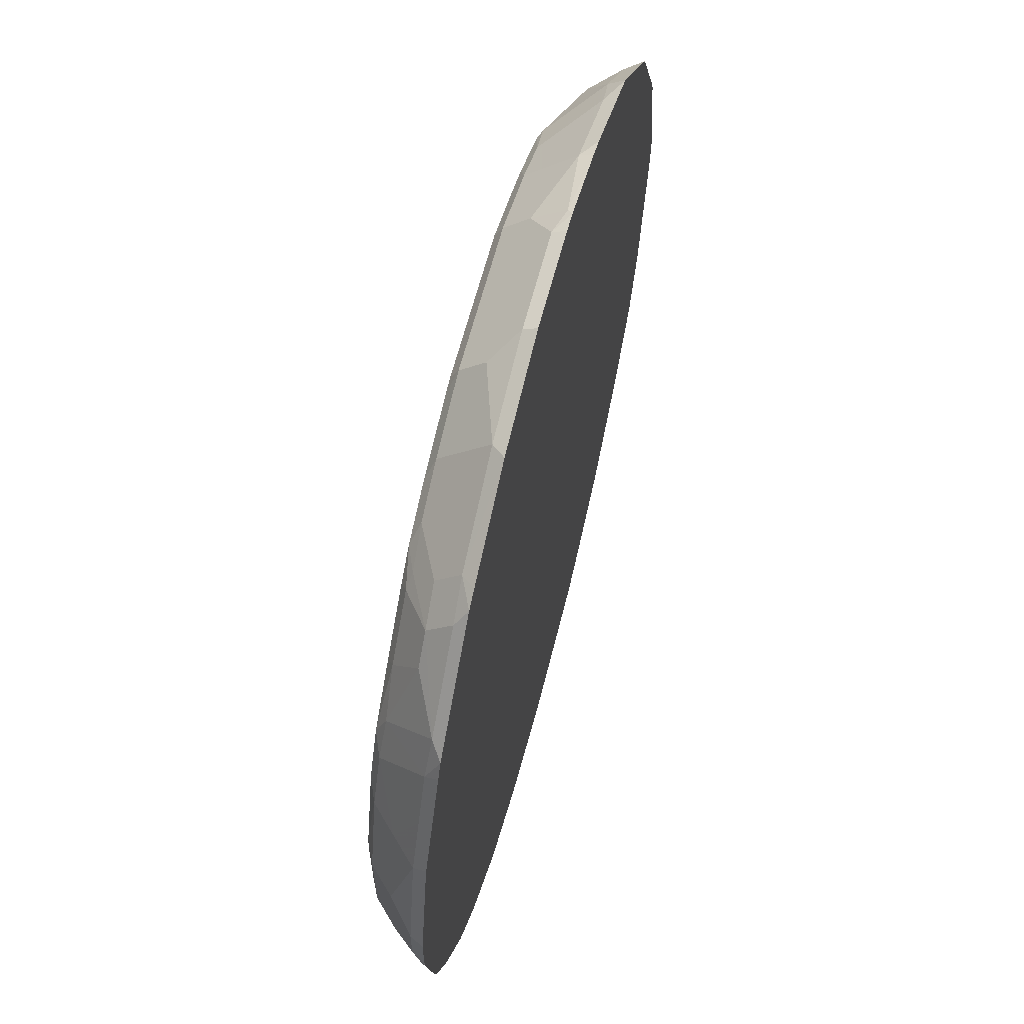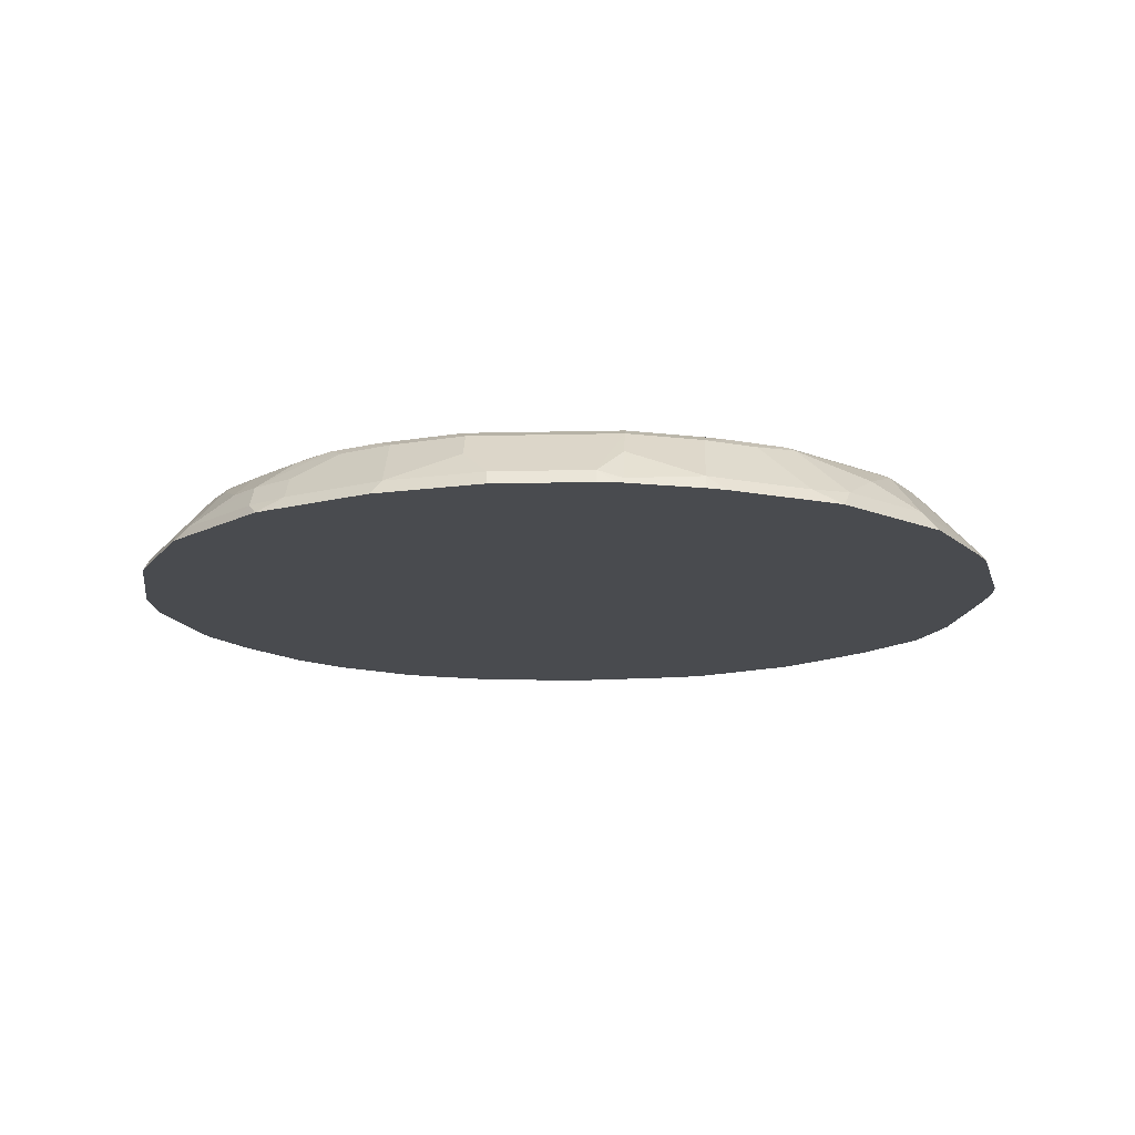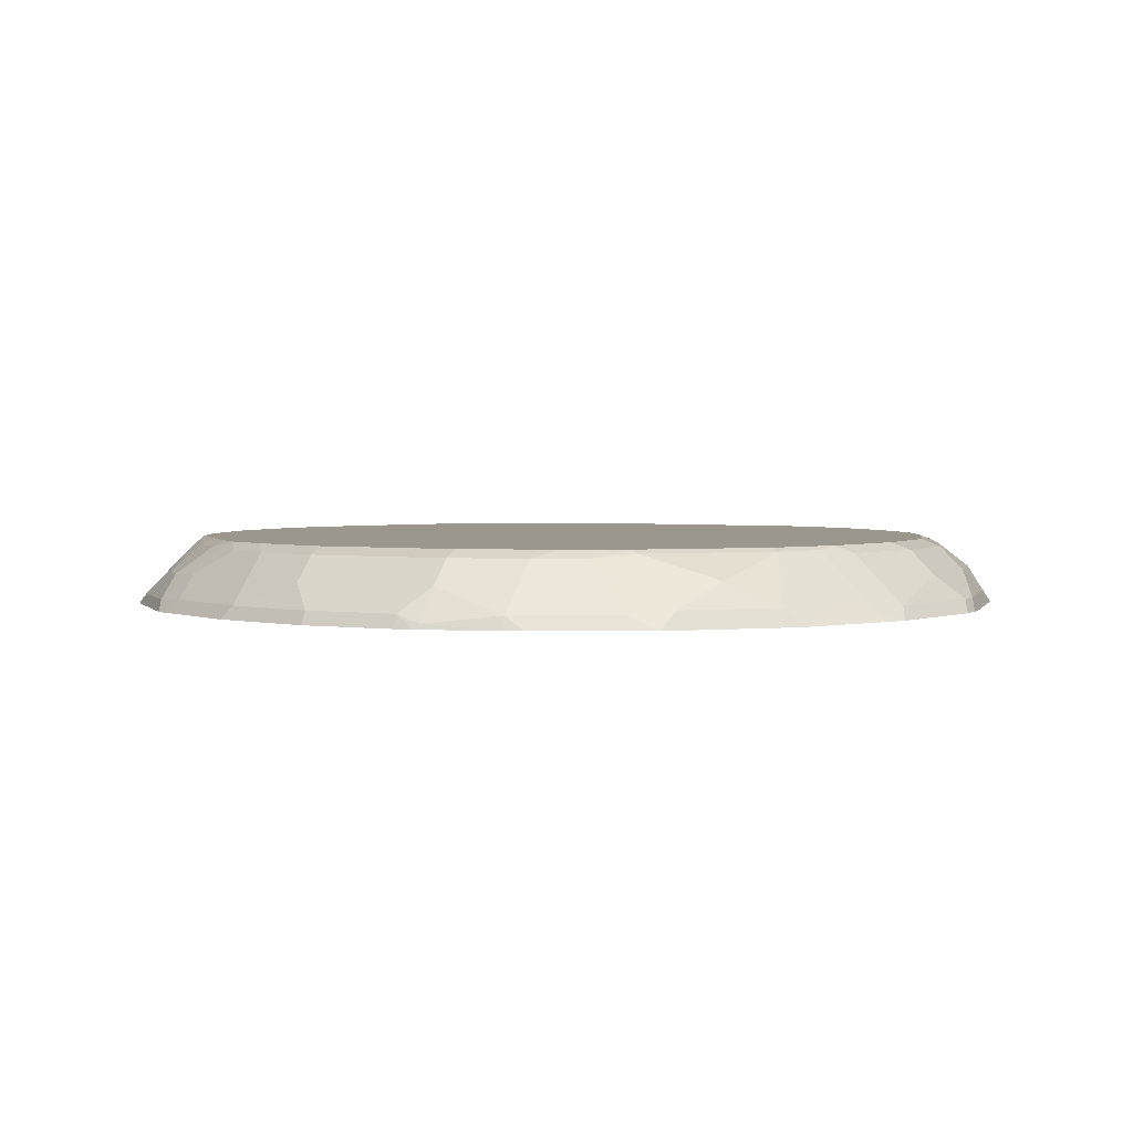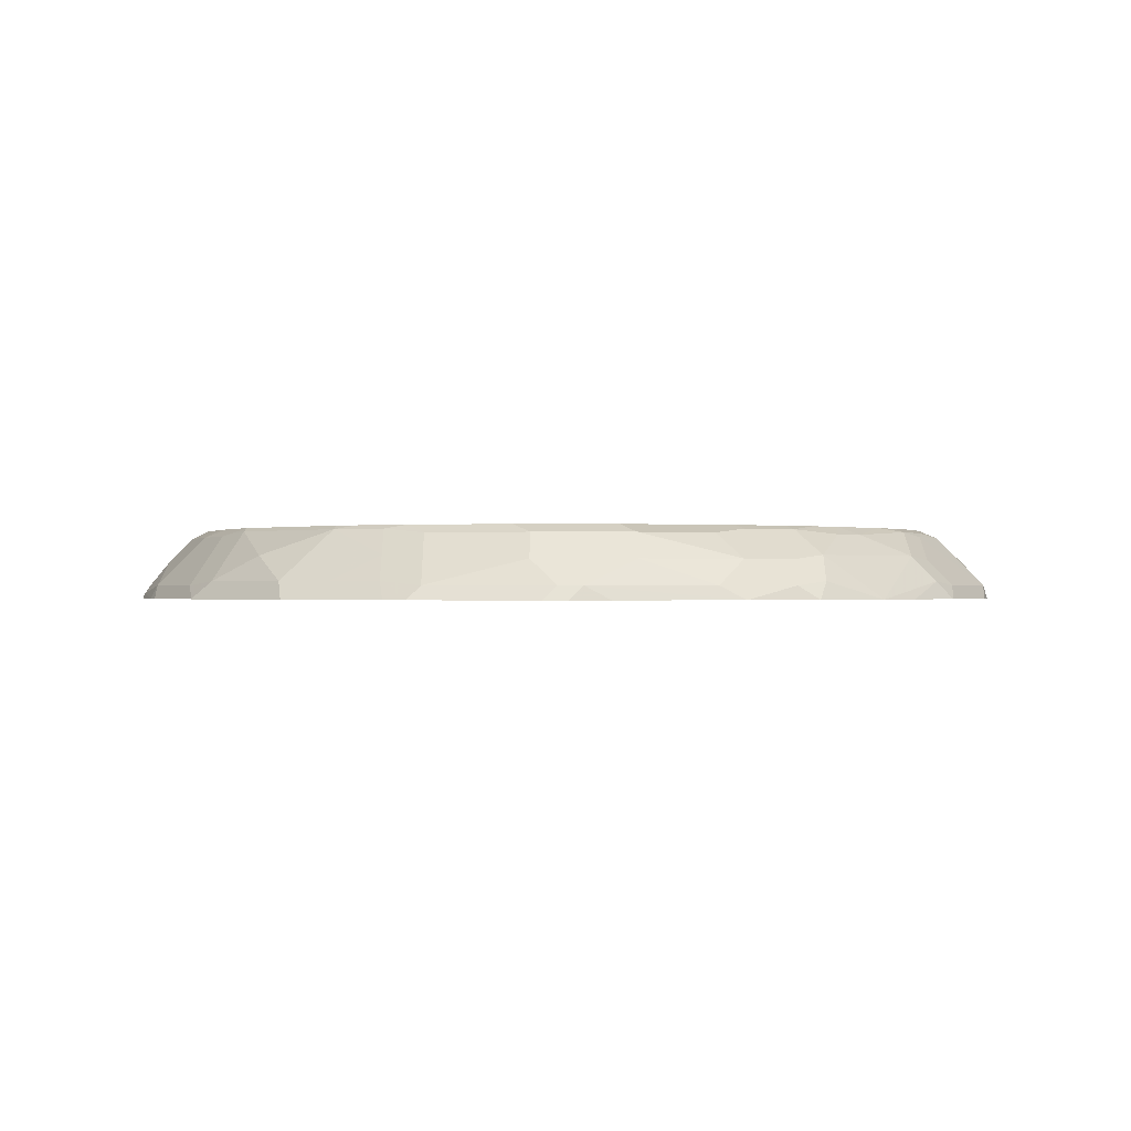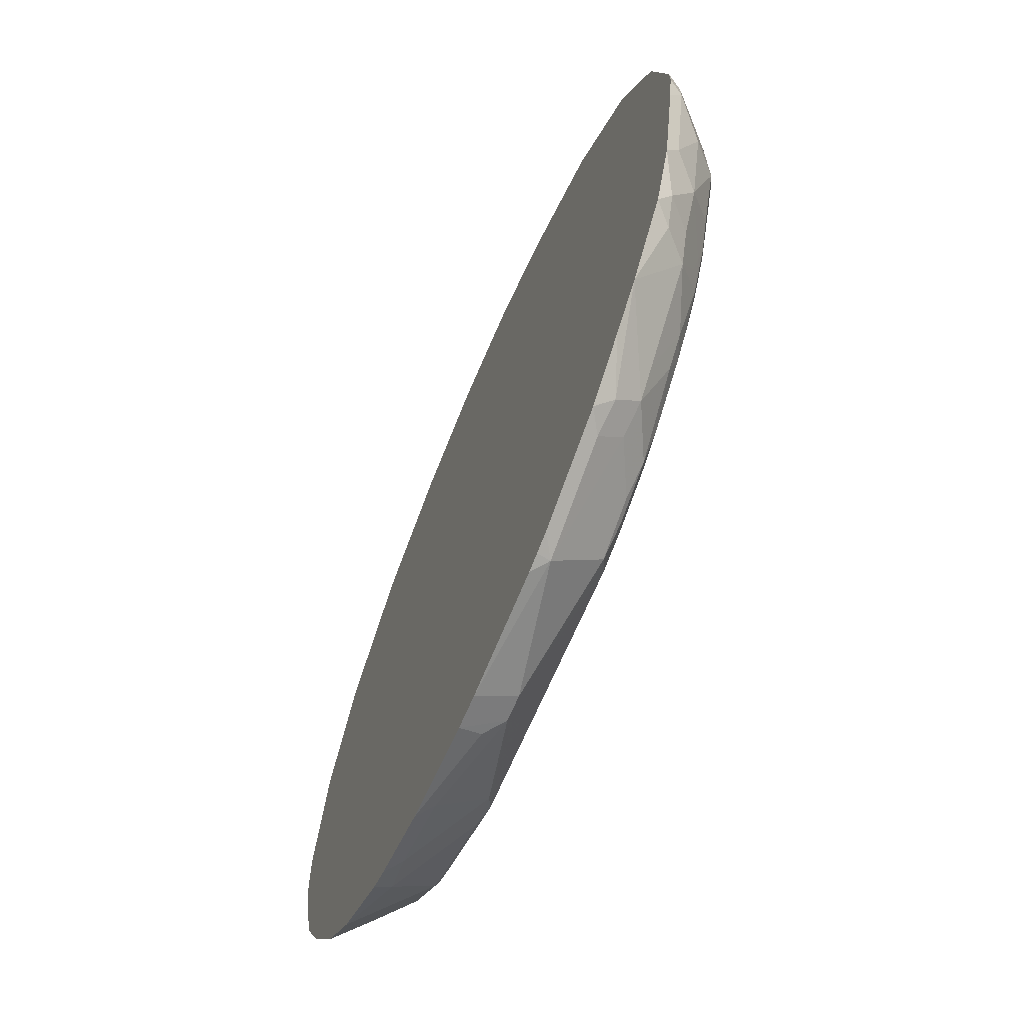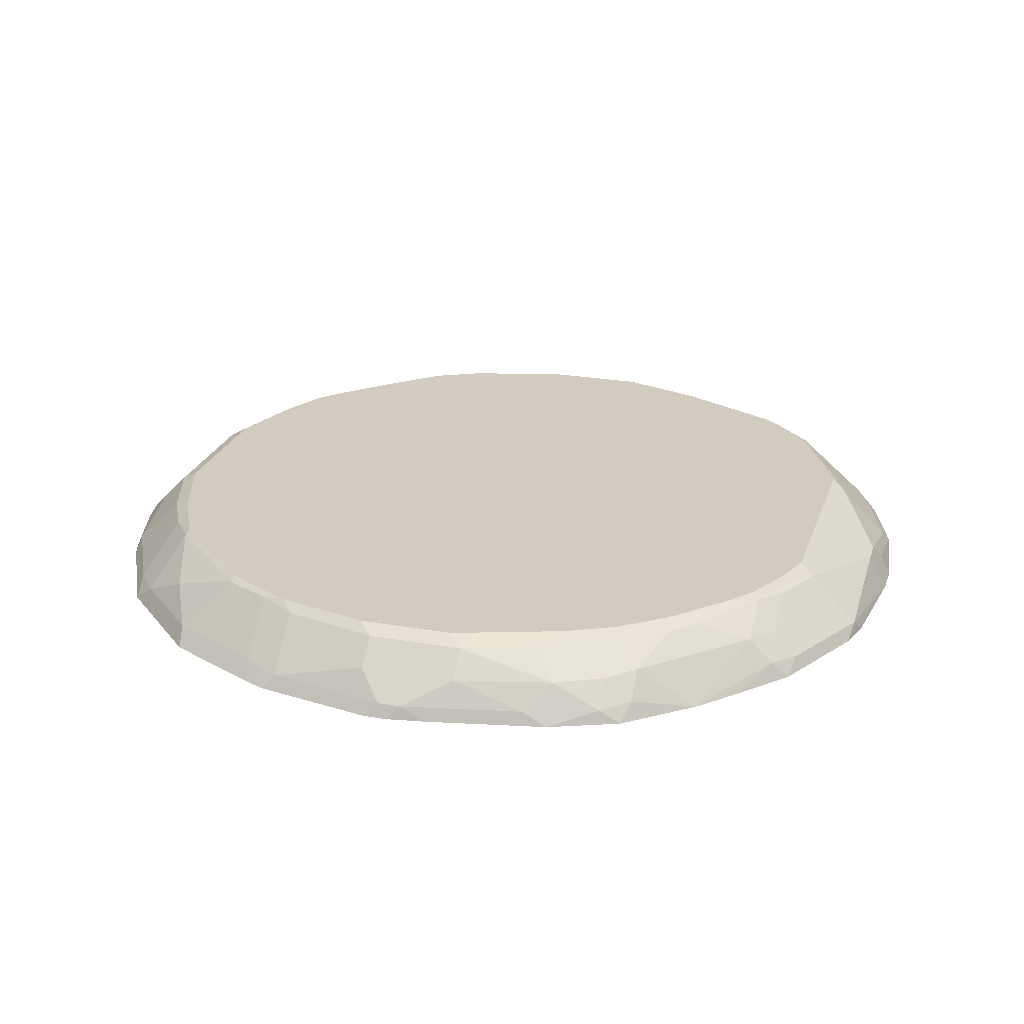
<metadata>
{"format":"obj","ext":"obj","renderer":"f3d","projection":"perspective","resolution":1024,"background":"white","views":[{"elev":63.4,"azim":-75.4,"up":"+Z"},{"elev":-14.1,"azim":3.0,"up":"+Y"},{"elev":2.9,"azim":26.5,"up":"+Y"},{"elev":-0.5,"azim":89.7,"up":"+Y"},{"elev":-68.3,"azim":66.8,"up":"+Z"},{"elev":24.1,"azim":106.5,"up":"+Y"}]}
</metadata>
<code>
v 0.004304 0.6242 -0.7641
v 0.01399 0.6893 -0.7315
v 0.2251 0.6471 -0.7315
v 0.202 0.6242 -0.7429
v -0.05104 0.6242 -0.7641
v -0.02813 0.6893 -0.7315
v 0.04212 0.7175 -0.6753
v 0.1985 0.7448 -0.6205
v 0.2251 0.7315 -0.647
v 0.3094 0.7315 -0.6049
v 0.3938 0.6893 -0.6049
v 0.3938 0.6471 -0.647
v 0.2621 0.6242 -0.7264
v 0.2297 0.6242 -0.7361
v -0.2198 0.6242 -0.7429
v -0.05626 0.6612 -0.7455
v -0.04212 0.7175 -0.6753
v -0.1969 0.6471 -0.7315
v -0.1969 0.7315 -0.647
v -0.2235 0.7448 -0.6205
v 0.2618 0.7448 -0.5994
v 0.2742 0.7386 -0.6119
v 0.3586 0.7386 -0.5697
v 0.443 0.6964 -0.5697
v 0.443 0.6542 -0.6119
v 0.4309 0.6242 -0.6419
v -0.3465 0.6242 -0.7007
v -0.3234 0.6471 -0.6892
v -0.3903 0.6542 -0.654
v -0.2636 0.7386 -0.6119
v -0.4326 0.7386 -0.5275
v -0.3079 0.7448 -0.5783
v 0.3462 0.7448 -0.5571
v 0.3946 0.7448 -0.5212
v 0.4782 0.7315 -0.4782
v 0.4853 0.6964 -0.5275
v 0.5875 0.6242 -0.5031
v 0.5214 0.6242 -0.5636
v -0.3842 0.6242 -0.684
v -0.5108 0.6242 -0.5997
v -0.4716 0.7448 -0.4728
v -0.4294 0.7448 -0.5149
v -0.3946 0.7448 -0.535
v -0.517 0.7386 -0.4431
v 0.4821 0.7448 -0.4399
v 0.5205 0.7315 -0.4361
v 0.5697 0.6964 -0.4431
v 0.6118 0.6964 -0.4009
v 0.6541 0.6542 -0.4009
v 0.6841 0.6242 -0.3886
v -0.5952 0.6242 -0.5153
v -0.5137 0.7448 -0.4306
v -0.6014 0.6964 -0.4009
v -0.5626 0.7315 -0.3798
v 0.5213 0.7448 -0.3947
v 0.5697 0.7386 -0.3586
v 0.5978 0.7245 -0.3446
v 0.6893 0.6893 -0.2673
v 0.647 0.6893 -0.3516
v 0.6893 0.6471 -0.3516
v 0.7323 0.6242 -0.2682
v -0.6435 0.6542 -0.4009
v -0.6796 0.6242 -0.3886
v -0.5646 0.7448 -0.329
v -0.6893 0.6471 -0.3375
v -0.647 0.6893 -0.3375
v -0.6893 0.6893 -0.2532
v -0.6049 0.7315 -0.2953
v 0.5571 0.7448 -0.3462
v 0.5994 0.7448 -0.2617
v 0.6118 0.7386 -0.2743
v 0.6049 0.7315 -0.3095
v 0.647 0.7315 -0.225
v 0.6893 0.7315 -0.09834
v 0.7314 0.6893 -0.09834
v 0.7314 0.6471 -0.225
v 0.7737 0.6471 -0.01402
v 0.7746 0.6242 -0.05709
v -0.6841 0.6242 -0.3798
v -0.6024 0.7448 -0.2532
v -0.7219 0.6242 -0.3043
v -0.7314 0.6471 -0.2532
v -0.6893 0.7315 -0.08439
v -0.647 0.7315 -0.2109
v 0.6416 0.7448 -0.1352
v 0.6627 0.7448 -0.0718
v 0.6893 0.7315 0.0703
v 0.7737 0.6471 0.02799
v 0.7852 0.6242 0.009034
v -0.6068 0.7448 -0.2445
v -0.7308 0.6242 -0.2864
v -0.743 0.6242 -0.2532
v -0.7822 0.6242 -0.07544
v -0.7754 0.6331 -0.08439
v -0.7737 0.6471 -0.04207
v -0.7314 0.6893 -0.08439
v -0.6893 0.7315 0.08426
v -0.6627 0.7448 -0.08439
v -0.6204 0.7448 -0.2109
v 0.6627 0.7448 0.09685
v 0.647 0.7315 0.2391
v 0.6893 0.6893 0.2391
v 0.7314 0.6471 0.2391
v 0.7314 0.6893 0.0703
v 0.7852 0.6242 0.05104
v -0.7852 0.6242 -0.04207
v -0.7737 0.6471 0.0421
v -0.6893 0.6893 0.2532
v -0.647 0.7315 0.2532
v -0.6598 0.7448 0.1111
v -0.6627 0.7448 0.08426
v -0.7314 0.6893 0.08426
v -0.7314 0.6471 0.2532
v 0.6204 0.7448 0.2656
v 0.6118 0.7386 0.3058
v 0.6962 0.6542 0.3058
v 0.6541 0.6964 0.3058
v 0.743 0.6242 0.262
v -0.7852 0.6242 0.0421
v -0.6893 0.6471 0.3375
v -0.6049 0.7315 0.3375
v -0.6147 0.7448 0.2772
v -0.743 0.6242 0.2532
v -0.738 0.6242 0.2728
v 0.6194 0.7448 0.2681
v 0.5697 0.7386 0.3903
v 0.6541 0.6542 0.3903
v 0.7264 0.6242 0.2998
v -0.6536 0.6242 0.4417
v -0.647 0.6471 0.422
v -0.5697 0.728 0.4009
v -0.5725 0.7448 0.3615
v 0.5783 0.7448 0.3501
v 0.6118 0.6542 0.4748
v 0.5771 0.7448 0.3524
v 0.5571 0.7448 0.3871
v 0.515 0.7448 0.4294
v 0.4853 0.7386 0.4748
v 0.5274 0.6964 0.5169
v 0.642 0.6242 0.4686
v -0.6389 0.6242 0.4701
v -0.6118 0.6436 0.4852
v -0.5274 0.6858 0.5274
v -0.5064 0.7333 0.4642
v -0.491 0.7448 0.4488
v 0.5697 0.6542 0.5169
v 0.3883 0.7448 0.5561
v 0.4009 0.7386 0.5591
v 0.4853 0.6542 0.6013
v 0.5576 0.6242 0.553
v -0.5968 0.6242 0.5122
v -0.5697 0.6436 0.5274
v -0.4853 0.6858 0.5697
v -0.422 0.7333 0.5486
v -0.4066 0.7448 0.5332
v 0.2867 0.7448 0.6069
v 0.3376 0.7315 0.6049
v 0.473 0.6242 0.6375
v 0.422 0.6471 0.6471
v -0.5124 0.6242 0.5967
v -0.4853 0.6436 0.6119
v -0.422 0.6893 0.6049
v -0.4009 0.728 0.5697
v -0.3616 0.7448 0.5726
v 0.2532 0.7448 0.6205
v 0.2532 0.7315 0.6471
v 0.3708 0.6242 0.6886
v 0.2532 0.6471 0.7314
v -0.4701 0.6242 0.6389
v -0.422 0.6471 0.6471
v -0.3376 0.7315 0.6049
v -0.2772 0.7448 0.6148
v 0.1265 0.7448 0.6627
v 0.1265 0.7315 0.6892
v 0.2864 0.6242 0.7308
v 0.2532 0.6242 0.7429
v 0.1265 0.6893 0.7314
v 0.1265 0.6331 0.7754
v -0.4417 0.6242 0.6536
v -0.2729 0.6242 0.7381
v -0.2532 0.6471 0.7314
v -0.2532 0.7315 0.6471
v -0.1505 0.7448 0.6569
v -0.1265 0.7448 0.6627
v 0.08439 0.6471 0.7737
v -0.1265 0.7315 0.6892
v 0.1176 0.6242 0.782
v -0.08439 0.6242 0.7852
v -0.08439 0.6471 0.7737
v -0.1265 0.6893 0.7314
v 0.08439 0.6242 0.7852
f 102 116 103
f 102 117 116
f 101 117 102
f 101 115 117
f 101 114 115
f 97 113 108
f 103 118 105
f 97 112 113
f 97 107 112
f 93 95 94
f 97 109 110
f 97 108 109
f 95 119 107
f 95 106 119
f 93 106 95
f 88 103 105
f 87 103 104
f 87 104 88
f 88 104 103
f 97 110 111
f 103 116 118
f 116 127 128
f 107 123 113
f 121 131 132
f 121 132 122
f 87 102 103
f 120 124 129
f 120 130 121
f 120 129 130
f 117 126 127
f 116 128 118
f 116 117 127
f 107 119 123
f 115 126 117
f 114 125 115
f 113 124 120
f 113 123 124
f 109 122 110
f 109 121 122
f 108 121 109
f 108 120 121
f 108 113 120
f 107 113 112
f 115 125 126
f 87 101 102
f 67 84 68
f 87 100 114
f 74 86 100
f 74 85 86
f 73 85 74
f 71 73 72
f 70 73 71
f 70 85 73
f 68 84 80
f 67 82 83
f 67 83 84
f 74 100 87
f 65 82 67
f 65 79 81
f 65 67 66
f 64 68 80
f 63 79 65
f 62 63 65
f 61 77 78
f 61 76 77
f 121 130 131
f 58 72 73
f 65 81 82
f 87 114 101
f 74 87 88
f 74 77 75
f 84 99 90
f 83 107 97
f 83 95 107
f 83 96 95
f 83 99 84
f 83 98 99
f 83 111 98
f 83 97 111
f 82 96 83
f 74 88 77
f 82 95 96
f 82 93 94
f 82 92 93
f 82 91 92
f 81 91 82
f 80 84 90
f 77 89 78
f 77 105 89
f 77 88 105
f 75 77 76
f 82 94 95
f 125 133 126
f 170 180 181
f 126 133 135
f 169 179 170
f 168 178 176
f 168 177 178
f 168 174 177
f 168 176 175
f 166 174 168
f 165 174 166
f 165 173 174
f 164 182 172
f 170 179 180
f 164 171 182
f 162 170 171
f 161 169 170
f 160 169 161
f 159 175 167
f 159 168 175
f 158 159 167
f 157 168 159
f 157 166 168
f 156 166 157
f 163 171 164
f 156 165 166
f 170 181 182
f 172 182 186
f 58 60 59
f 186 190 189
f 185 188 191
f 185 189 188
f 185 191 187
f 183 186 184
f 181 186 182
f 181 190 186
f 181 189 190
f 170 182 171
f 180 189 181
f 178 185 187
f 177 185 178
f 176 178 187
f 174 189 185
f 174 186 189
f 174 185 177
f 173 186 174
f 173 184 186
f 172 186 183
f 180 188 189
f 126 134 127
f 154 164 155
f 153 163 154
f 139 148 149
f 138 148 139
f 138 147 148
f 137 147 138
f 134 146 140
f 134 139 146
f 132 144 145
f 131 142 143
f 131 144 132
f 139 149 146
f 131 143 144
f 130 141 142
f 129 141 130
f 127 140 128
f 127 134 140
f 126 139 134
f 126 138 139
f 126 137 138
f 126 136 137
f 126 135 136
f 130 142 131
f 154 163 164
f 140 146 150
f 141 152 142
f 153 171 163
f 153 162 171
f 153 170 162
f 153 161 170
f 152 161 153
f 151 161 152
f 151 160 161
f 149 159 158
f 149 157 159
f 141 151 152
f 149 158 150
f 147 157 148
f 147 156 157
f 146 149 150
f 145 154 155
f 144 154 145
f 144 153 154
f 143 153 144
f 142 153 143
f 142 152 153
f 148 157 149
f 58 61 60
f 52 54 64
f 58 75 76
f 7 17 20
f 6 20 17
f 6 19 20
f 6 18 19
f 6 16 18
f 5 16 6
f 5 15 16
f 3 14 4
f 3 13 14
f 3 26 13
f 3 12 26
f 3 11 12
f 3 10 11
f 3 9 10
f 2 9 3
f 2 8 9
f 2 7 8
f 2 17 7
f 2 6 17
f 7 20 8
f 8 21 9
f 8 20 32
f 8 32 43
f 8 173 165
f 8 184 173
f 8 183 184
f 8 172 183
f 8 164 172
f 8 155 164
f 8 145 155
f 8 132 145
f 8 122 132
f 1 6 2
f 8 110 122
f 8 98 111
f 8 99 98
f 8 90 99
f 8 80 90
f 8 64 80
f 8 52 64
f 8 41 52
f 8 42 41
f 8 43 42
f 8 111 110
f 1 5 6
f 1 15 5
f 1 27 15
f 1 167 175
f 1 158 167
f 1 150 158
f 1 140 150
f 1 128 140
f 1 118 128
f 1 105 118
f 1 89 105
f 1 78 89
f 1 175 176
f 1 61 78
f 1 37 50
f 1 38 37
f 1 26 38
f 1 13 26
f 1 14 13
f 1 4 14
f 1 3 4
f 1 2 3
f 58 76 61
f 1 50 61
f 8 165 156
f 1 176 187
f 1 191 188
f 1 39 27
f 1 40 39
f 1 51 40
f 1 63 51
f 1 79 63
f 1 81 79
f 1 91 81
f 1 92 91
f 1 93 92
f 1 187 191
f 1 106 93
f 1 123 119
f 1 124 123
f 1 141 129
f 1 151 141
f 1 160 151
f 1 169 160
f 1 179 169
f 1 180 179
f 1 188 180
f 1 119 106
f 8 156 147
f 1 129 124
f 8 137 136
f 46 56 48
f 45 56 46
f 45 55 56
f 44 54 52
f 44 53 54
f 44 51 53
f 41 44 52
f 37 49 50
f 37 48 49
f 37 47 48
f 36 47 37
f 36 46 47
f 35 45 46
f 34 45 35
f 31 44 41
f 31 51 44
f 31 40 51
f 31 43 32
f 31 42 43
f 46 48 47
f 48 56 57
f 48 57 58
f 48 58 59
f 58 74 75
f 8 147 137
f 58 73 74
f 57 72 58
f 56 69 70
f 56 72 57
f 56 71 72
f 56 70 71
f 55 69 56
f 31 41 42
f 54 68 64
f 54 66 67
f 53 66 54
f 53 65 66
f 53 62 65
f 51 63 62
f 50 60 61
f 49 60 50
f 49 59 60
f 48 59 49
f 54 67 68
f 29 40 31
f 51 62 53
f 29 31 30
f 11 24 25
f 10 24 11
f 10 23 24
f 9 23 10
f 9 22 23
f 9 21 22
f 8 33 21
f 8 34 33
f 8 45 34
f 11 25 12
f 8 69 55
f 8 85 70
f 8 86 85
f 8 100 86
f 8 114 100
f 8 125 114
f 8 133 125
f 29 39 40
f 8 135 133
f 8 136 135
f 8 70 69
f 12 25 26
f 8 55 45
f 15 27 18
f 27 39 29
f 25 38 26
f 15 18 16
f 25 37 38
f 24 37 25
f 24 36 37
f 24 46 36
f 24 35 46
f 23 34 35
f 23 33 34
f 21 23 22
f 23 35 24
f 20 31 32
f 18 27 28
f 27 29 28
f 20 30 31
f 18 28 19
f 19 30 20
f 19 29 30
f 21 33 23
f 19 28 29

</code>
